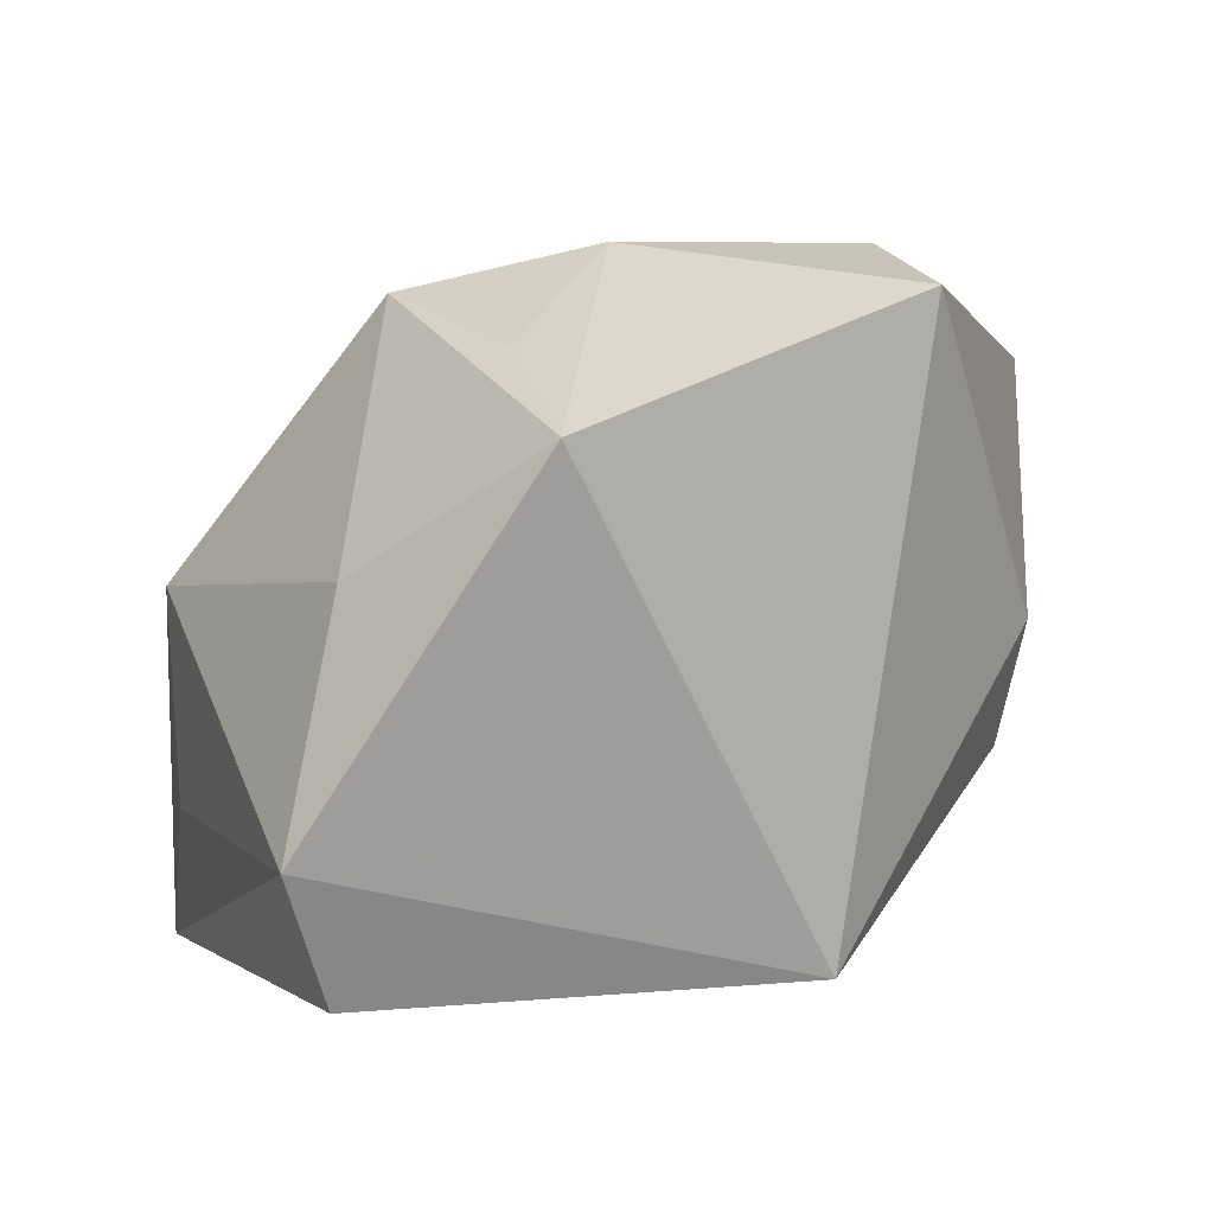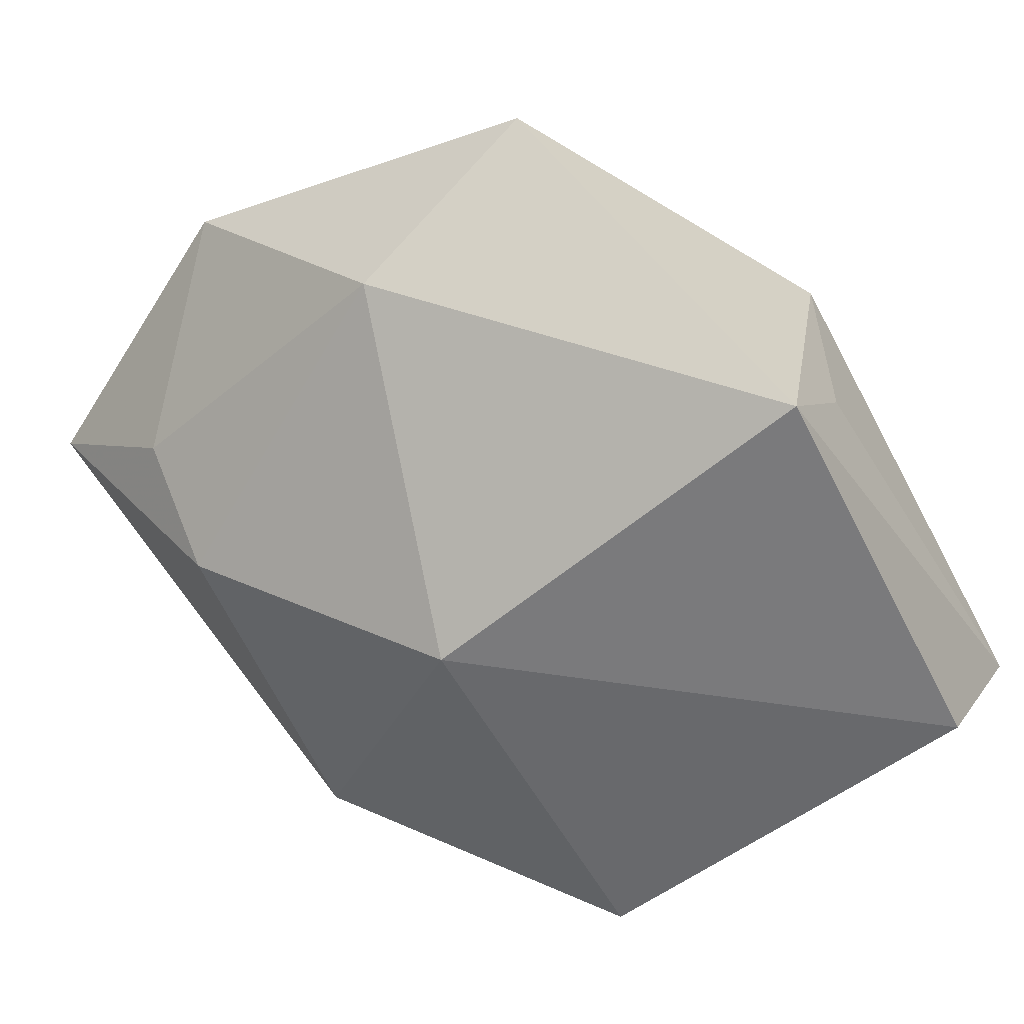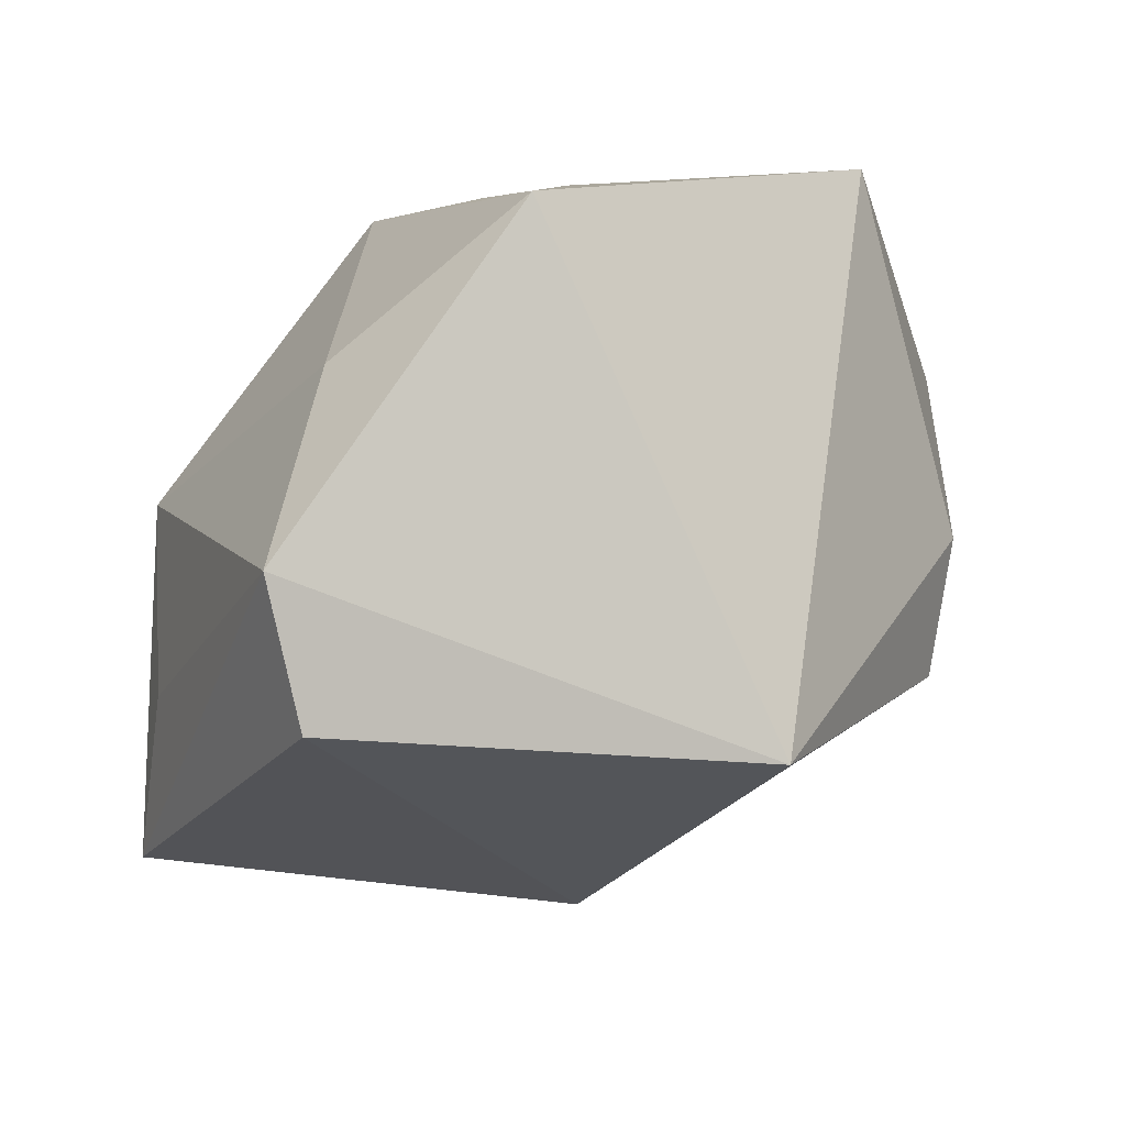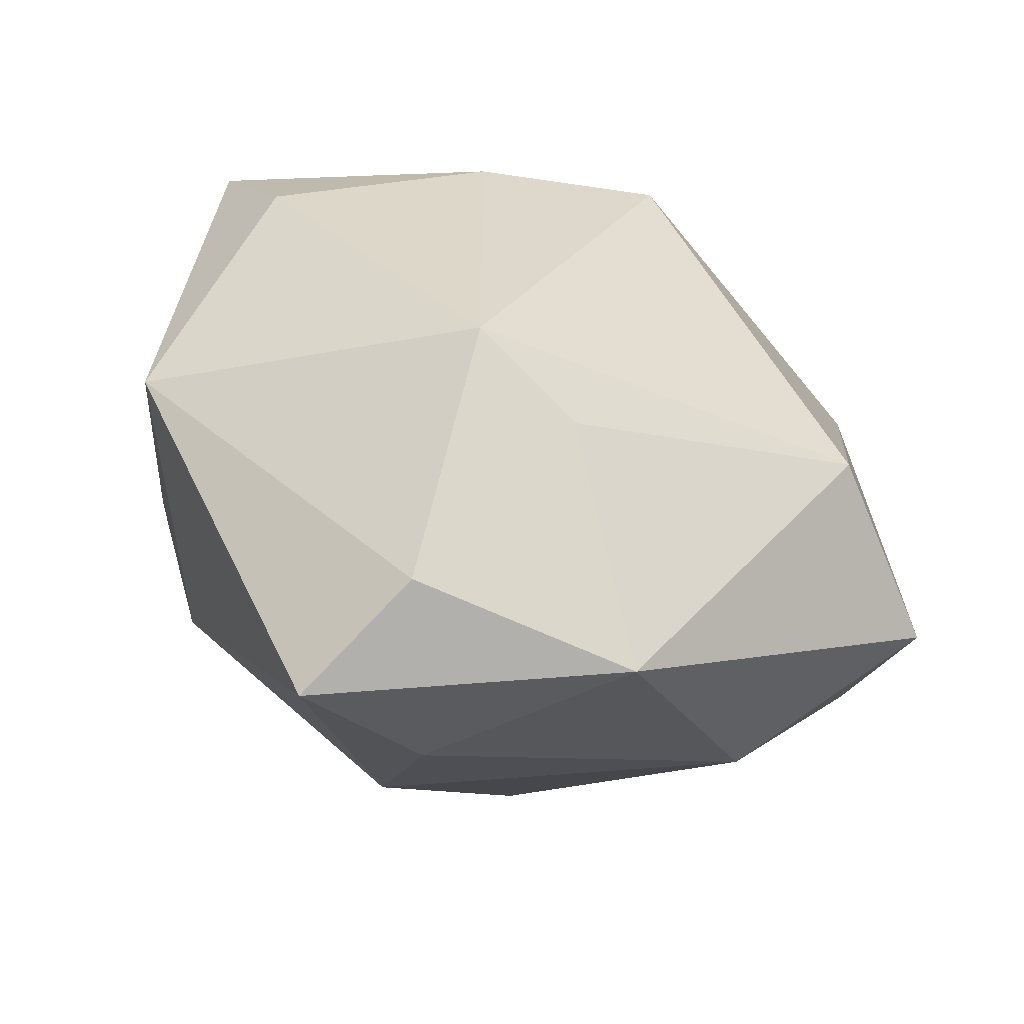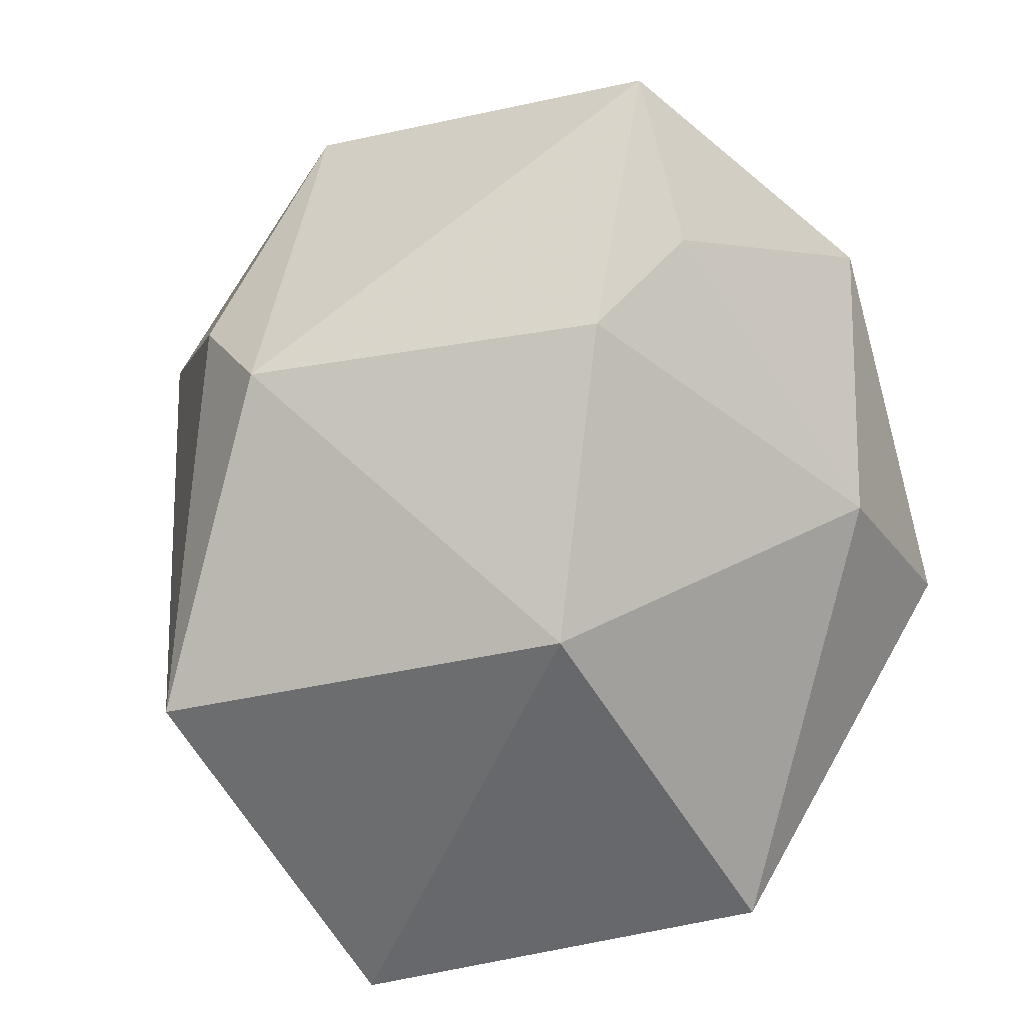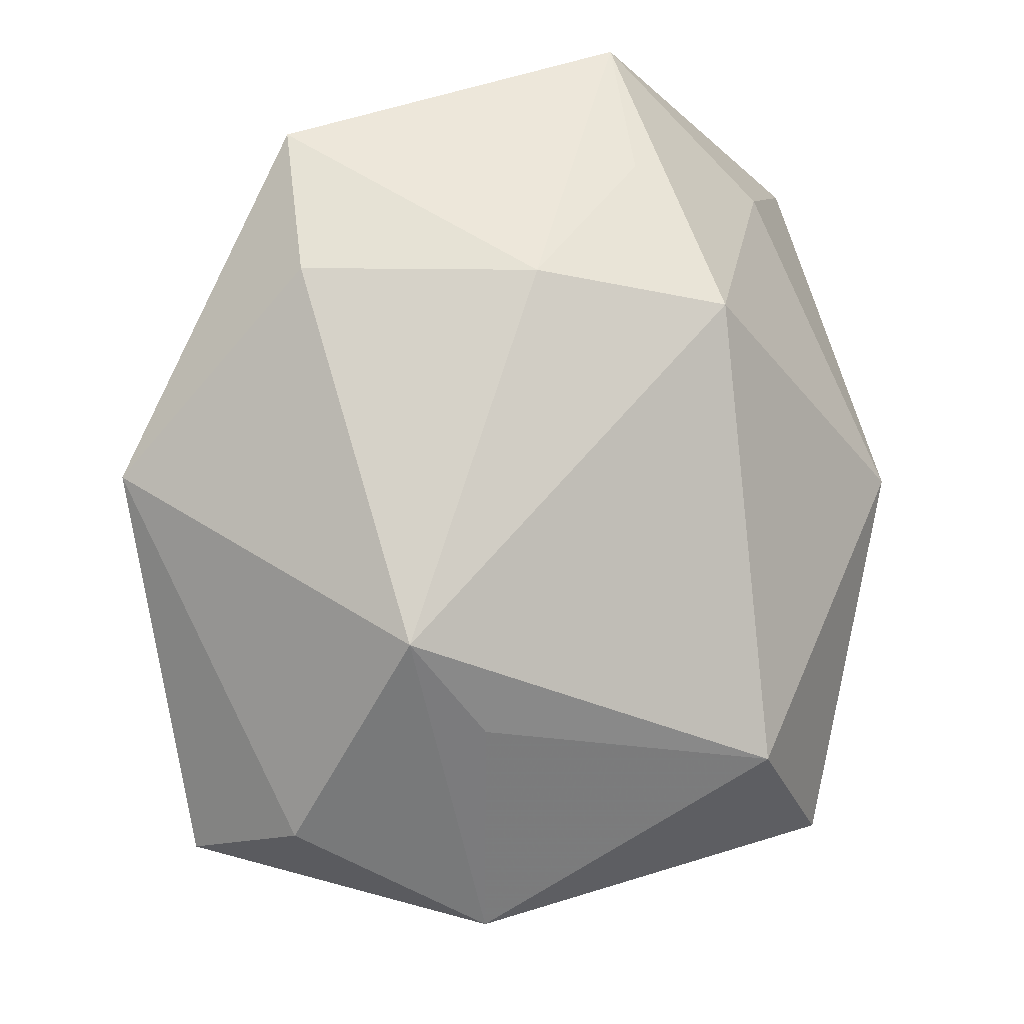
<metadata>
{"format":"obj","ext":"obj","renderer":"f3d","projection":"perspective","resolution":1024,"background":"white","views":[{"elev":5.3,"azim":-111.0,"up":"+Z"},{"elev":-58.1,"azim":120.5,"up":"+Z"},{"elev":-18.6,"azim":-112.0,"up":"+Z"},{"elev":30.3,"azim":59.3,"up":"+Z"},{"elev":-57.1,"azim":20.8,"up":"+Z"},{"elev":78.4,"azim":77.6,"up":"+Z"}]}
</metadata>
<code>
v -0.007908 0.02096 0.02704
v 0.02999 -0.04074 0.006103
v -0.005007 -0.03926 0.02155
v 0.01443 0.03454 -0.02987
v 0.04376 -0.01407 0.007499
v 0.005724 0.03587 -0.01697
v -0.01897 -0.03308 -0.0007781
v -0.03974 0.0174 0.01606
v 0.008349 -0.006164 -0.03237
v 0.02968 -0.02834 -0.005199
v 0.02693 -0.01016 0.0238
v -0.03362 -0.01669 0.02749
v 0.03448 0.01613 0.01554
v 0.01851 -0.01535 0.03126
v 0.03189 -0.03014 0.01598
v 0.007722 0.03641 0.002064
v -0.03089 0.03641 -0.01633
v -0.02442 0.03004 0.004729
v -0.01312 -0.03318 -0.01265
v -0.0316 -0.008897 -0.02783
v 0.03745 0.00243 -0.01259
v -0.01884 -0.01797 0.03126
v -0.02666 0.03155 -0.02826
v 0.0203 -0.02787 -0.01515
v -0.02492 0.01627 0.02248
v 0.04083 0.02128 -0.00239
v -0.01388 0.003758 0.03126
f 20 23 9
f 23 20 17
f 4 16 26
f 26 21 4
f 4 21 9
f 23 17 4
f 9 23 4
f 19 20 9
f 19 2 3
f 5 21 26
f 2 10 5
f 5 10 21
f 14 5 11
f 13 5 26
f 11 5 13
f 26 16 13
f 13 14 11
f 13 16 1
f 1 14 13
f 6 17 16
f 16 4 6
f 6 4 17
f 24 19 9
f 2 19 24
f 24 10 2
f 9 21 24
f 21 10 24
f 2 5 15
f 5 14 15
f 3 2 15
f 15 14 3
f 8 17 20
f 20 12 8
f 27 14 1
f 27 8 12
f 20 19 7
f 7 12 20
f 7 19 3
f 3 12 7
f 18 8 1
f 17 8 18
f 1 16 18
f 16 17 18
f 14 27 22
f 22 27 12
f 3 14 22
f 22 12 3
f 1 8 25
f 25 27 1
f 8 27 25

</code>
